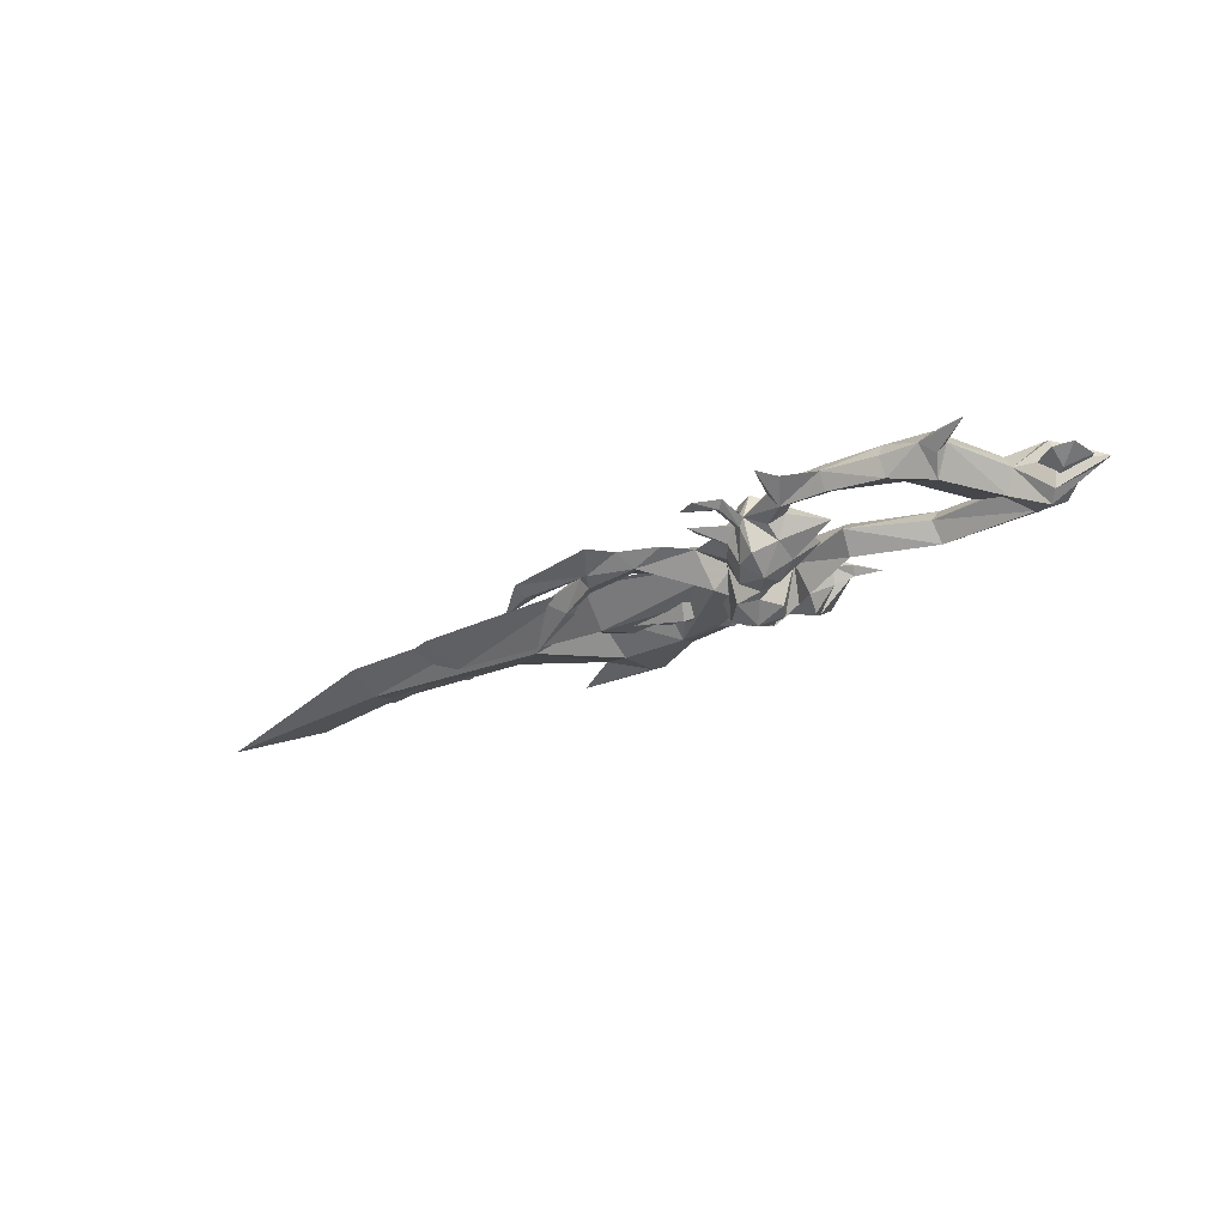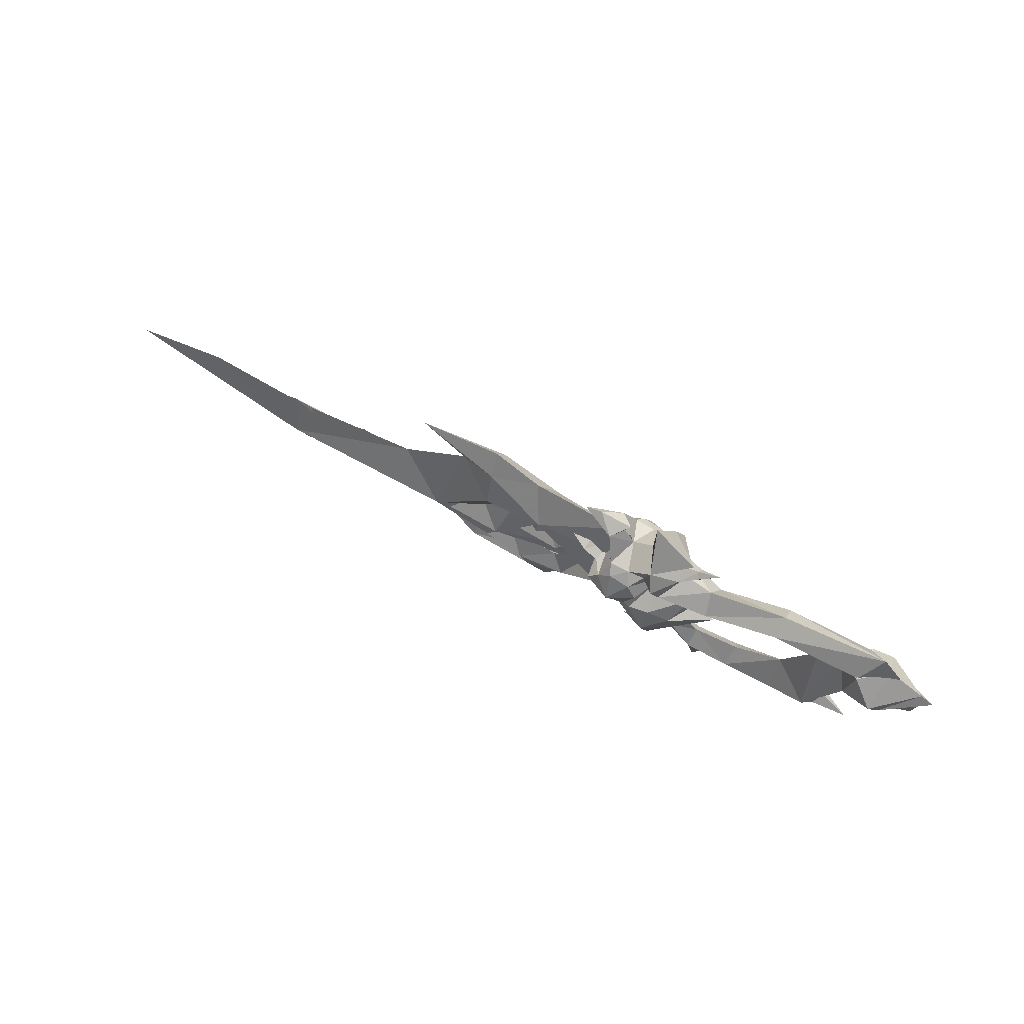
<metadata>
{"format":"obj","ext":"obj","renderer":"f3d","projection":"perspective","resolution":1024,"background":"white","views":[{"elev":-31.9,"azim":-144.4,"up":"+Y"},{"elev":61.6,"azim":-150.2,"up":"+Z"}]}
</metadata>
<code>
g common_rightHandItem_18700
v 11.24 -1.323 -2.55
v 9.958 0.02231 1.502
v 2.428 0.01492 0.1531
v 2.577 0.01425 -2.167
v 26.63 0.03205 -1.286
v 20.27 -0.9056 -3.331
v 31.59 0.03609 -2.798
v 19.69 0.02763 -2.014
v 13.17 0.0244 -1.003
v 10.66 0.02073 -5.011
v 11.24 -1.323 -2.55
v 2.577 0.01425 -2.167
v 3.222 0.01447 -3.277
v 20.95 0.02758 -5.504
v 20.27 -0.9056 -3.331
v 31.59 0.03609 -2.798
v 11.3 1.405 -2.53
v 2.428 0.01492 0.1531
v 9.958 0.02231 1.502
v 26.63 0.03205 -1.286
v 20.3 0.7327 -3.32
v 13.17 0.0244 -1.003
v 19.69 0.02763 -2.014
v 2.577 0.01425 -2.167
v 11.3 1.405 -2.53
v 10.66 0.02073 -5.011
v 2.577 0.01425 -2.167
v 10.66 0.02073 -5.011
v 3.222 0.01447 -3.277
v 10.66 0.02073 -5.011
v 11.3 1.405 -2.53
v 20.3 0.7327 -3.32
v 20.95 0.02758 -5.504
v 8.713 0.9496 -1.003
v 2.642 -0.01174 0.7755
v 2.942 -0.01162 2.434
v 8.476 -0.0103 2.068
v 21.6 -0.008555 -0.9043
v 24.82 -0.007837 -2.835
v 15.58 0.428 -2.939
v 10.3 -0.009922 -0.2569
v 15.38 -0.009348 -1.914
v 7.83 -0.01059 -2.637
v 2.902 -0.0117 -0.1182
v 2.642 -0.01174 0.7755
v 8.713 0.9496 -1.003
v 15.58 0.428 -2.939
v 15.66 -0.009357 -4.589
v 24.82 -0.007837 -2.835
v 8.671 -0.9408 -1.008
v 8.476 -0.0103 2.068
v 2.942 -0.01162 2.434
v 21.6 -0.008555 -0.9043
v 15.56 -0.6038 -2.942
v 15.38 -0.009348 -1.914
v 10.3 -0.009922 -0.2569
v 2.642 -0.01174 0.7755
v 2.902 -0.0117 -0.1182
v 7.83 -0.01059 -2.637
v 2.642 -0.01174 0.7755
v 7.83 -0.01059 -2.637
v 8.671 -0.9408 -1.008
v 7.83 -0.01059 -2.637
v 15.66 -0.009357 -4.589
v 15.56 -0.6038 -2.942
v 8.671 -0.9408 -1.008
v 7.154 -1.316 -0.8552
v 6.76 0.01381 1.724
v 3.054 0.0335 2.076
v 3.067 0.03866 1.394
v 17.48 -0.006035 -1.046
v 12.27 -0.5528 -1.99
v 20.7 -0.01172 -1.999
v 12.18 0.01175 -0.646
v 8.516 0.01819 0.3297
v 7.17 1.379 -0.8345
v 6.443 0.04643 -2.274
v 2.853 0.04858 0.2709
v 3.067 0.03866 1.394
v 6.443 0.04643 -2.274
v 7.154 -1.316 -0.8552
v 6.443 0.04643 -2.274
v 12.44 0.02682 -3.368
v 12.27 -0.5528 -1.99
v 7.154 -1.316 -0.8552
v 20.7 -0.01172 -1.999
v 7.17 1.379 -0.8345
v 3.067 0.03866 1.394
v 3.054 0.0335 2.076
v 6.76 0.01381 1.724
v 17.48 -0.006035 -1.046
v 12.27 0.5873 -1.981
v 8.516 0.01819 0.3297
v 12.18 0.01175 -0.646
v 3.067 0.03866 1.394
v 6.443 0.04643 -2.274
v 2.853 0.04858 0.2709
v 12.27 0.5873 -1.981
v 12.44 0.02682 -3.368
v 12.16 -0.8288 -4.433
v 15.49 -1.268 -2.651
v 11.83 0.04665 -1.942
v 10.92 0.04666 -4.004
v 26.25 -0.7922 -3.552
v 32.39 0.04665 -0.9458
v 26.25 0.04665 -1.529
v 11.91 -1.209 0.5749
v 8.356 -1.209 0.8497
v 8.151 0.04665 -1.084
v 7.086 -0.5011 -5.437
v 7.865 0.04666 -4.487
v 5.463 0.04665 -2.679
v 4.229 -1.316 -2.43
v 3.581 -0.7603 0.7735
v 3.208 0.04665 -2.118
v 4.229 -1.316 -2.43
v 18.34 0.04665 -0.5406
v 15.49 -1.268 -2.651
v 9.904 -0.6983 -5.533
v 13.4 0.04667 -4.863
v 26.25 0.04666 -5.443
v 26.25 -0.7922 -3.552
v 15.49 -1.268 -2.651
v 14.22 0.04666 2.092
v 11.91 -1.209 0.5749
v 11.81 -0.7966 3.02
v 8.356 -1.209 0.8497
v 9.162 0.04667 3.034
v 3.75 0.04666 2.626
v 16.9 0.04665 3.763
v 11.9 0.04665 4.341
v 11.81 -0.7966 3.02
v 16.9 0.04665 3.763
v 9.162 0.04667 3.034
v 4.039 0.04665 -4.441
v 5.305 0.04669 -5.678
v 7.086 -0.5011 -5.437
v 9.488 -0.5205 -6.342
v 7.458 0.04667 -6.579
v 8.568 0.04667 -7.745
v 10.41 0.04667 -5.631
v 13.4 0.04667 -4.863
v 12.16 -0.8288 -4.433
v 9.904 -0.6983 -5.533
v 38.37 0.04665 -2.164
v 38.37 0.04665 -2.164
v 13.54 0.04666 -7.096
v 13.44 -0.3734 -6.323
v 15.81 0.04667 -4.999
v 7.458 0.04667 -6.579
v 13.33 0.04668 -5.55
v 13.44 -0.3734 -6.323
v 15.81 0.04667 -4.999
v 9.488 -0.5205 -6.342
v 12.16 0.9221 -4.433
v 15.49 1.361 -2.651
v 26.25 0.8855 -3.552
v 26.25 0.04665 -1.529
v 32.39 0.04665 -0.9458
v 8.356 1.302 0.8497
v 11.91 1.302 0.5749
v 7.086 0.5944 -5.437
v 4.229 1.409 -2.43
v 3.581 0.8536 0.7735
v 4.229 1.409 -2.43
v 15.49 1.361 -2.651
v 18.34 0.04665 -0.5406
v 9.904 0.7916 -5.533
v 15.49 1.361 -2.651
v 26.25 0.8855 -3.552
v 26.25 0.04666 -5.443
v 11.91 1.302 0.5749
v 11.81 0.8899 3.02
v 8.356 1.302 0.8497
v 11.81 0.8899 3.02
v 14.22 0.04666 2.092
v 11.9 0.04665 4.341
v 7.086 0.5944 -5.437
v 9.488 0.6138 -6.342
v 8.568 0.04667 -7.745
v 9.904 0.7916 -5.533
v 12.16 0.9221 -4.433
v 13.54 0.04666 -7.096
v 13.44 0.4667 -6.323
v 13.33 0.04668 -5.55
v 13.44 0.4667 -6.323
v 9.488 0.6138 -6.342
v 10.41 0.04667 -5.631
v 9.904 0.7916 -5.533
v 0.8345 -0.3513 -5.315
v 1.542 -1.717 -4.266
v 0.4834 -1.734 -4.825
v 0.4747 1e-06 -5.509
v 3.93 -0.8852 2.92
v 4.152 -0.2613 2.068
v 4.699 0 2.842
v 3.844 -2.191 0.2529
v 4.491 -2.191 -0.5007
v 4.752 -0.4654 -0.2082
v 4.348 -1.491 0.5417
v 2.197 -1.59 1.295
v 2.737 1e-06 1.892
v 1.508 1e-06 2.571
v 0.8152 -1.625 2.318
v 3.354 -1.639 1.406
v 4.13 -0.3199 0.9471
v 5.505 -0.9138 0.7626
v 6.471 -0.7819 1.306
v 5.245 -1.392 0.9613
v 4.348 -1.491 0.5417
v 4.752 -0.4654 -0.2082
v -0.7043 -1.109 -4.161
v -2.982 1e-06 -2.794
v -1.4 1e-06 -4.554
v 2.509 -1.747 -2.78
v 3.4 1e-06 -2.47
v 1.715 -2.078 -2.025
v -0.6429 -1.436 -2.719
v 0.5411 -1.892 -1.986
v -1.54 1e-06 -1.388
v -0.6091 -0.5433 -4.957
v 1.966 -0.5543 -4.671
v 1.244 1e-06 -5.094
v -1.565 1e-06 -2.31
v 5.245 -1.392 0.9613
v 6.471 -0.7819 1.306
v 5.077 -0.514 1.327
v 4.13 -0.3199 0.9471
v 3.354 -1.639 1.406
v 3.07 -2.191 0.8975
v 3.93 -0.8852 2.92
v 3.032 0 3.438
v 3.368 0 2.767
v 3.27 -2.191 -1.828
v 2.907 -2.935 -0.4719
v 2.086 -2.191 -1.557
v 5.959 0 3.257
v 1.393 0 4.622
v 0.8152 -1.625 2.318
v 1.393 0 4.622
v -1.137 1e-06 2.364
v 1.895 -2.191 0.6175
v 4.871 1e-06 -1.388
v 0.6898 -2.393 -3.387
v 0.5788 1e-06 -0.4948
v 1.399 -2.191 -0.3429
v 1.293 -1.416 1.056
v -15.9 2e-06 -0.3504
v -15.57 2e-06 -1.83
v -14.57 -0.676 -1.062
v 0.4432 -2.198 1.244
v -2.737 -1 -0.6675
v -2.458 1e-06 0.4246
v -7.09 1e-06 1.868
v -7.044 -1 1.009
v -13.18 2e-06 2.579
v -12.17 -1 1.065
v 0.1255 -1.681 0.1745
v -0.8711 1e-06 0.9336
v -14.57 -0.676 -1.062
v -15.57 2e-06 -1.83
v -14.49 2e-06 -1.989
v -6.999 1e-06 0.1512
v -7.044 -1 1.009
v -12.17 -1 1.065
v -11.43 2e-06 -0.02485
v -3.016 1e-06 -1.76
v -2.737 -1 -0.6675
v 0.5788 1e-06 -0.4948
v 0.1255 -1.681 0.1745
v 4.948 0 3.561
v -0.6443 -0.7969 1.401
v -0.4175 1e-06 1.868
v -1.488 1e-06 2.177
v -1.59 -0.3586 1.902
v -2.789 1e-06 2.741
v -1.59 -0.3586 1.902
v -2.789 1e-06 2.741
v -1.754 1e-06 1.458
v -0.6443 -0.7969 1.401
v -0.4175 1e-06 1.868
v -14.29 2e-06 -1.039
v -12.26 2e-06 -1.56
v -13.9 -1.409 -0.7076
v -1.965 -0.7259 -6.137
v -1.53 1e-06 -6.458
v 0.4747 1e-06 -5.509
v -0.6091 -0.5433 -4.957
v -7.508 -0.9728 -5.541
v -7.508 2e-06 -6.127
v -4.59 2e-06 -6.695
v -4.492 -0.8017 -6.038
v -11.66 -1.156 -1.057
v -12.26 2e-06 -1.56
v -10.65 2e-06 -5.212
v -9.726 -1.429 -4.576
v -2.077 2e-06 -8.567
v -2.796 2e-06 -7.449
v -2.077 2e-06 -8.567
v -1.965 -0.7259 -6.137
v -9.53 2e-06 -5.966
v -10.23 -0.6473 -5.499
v -12.23 2e-06 -6.547
v -2.077 1e-06 -5.127
v -0.6091 -0.5433 -4.957
v -1.4 1e-06 -4.554
v -4.728 2e-06 -4.818
v -4.492 -0.8017 -6.038
v -7.503 2e-06 -3.542
v -7.508 -0.9728 -5.541
v -9.726 -1.429 -4.576
v -9.485 1e-06 -0.3138
v -10.86 -1e-06 0.6117
v -11.66 -1.156 -1.057
v -12.14 -1.095 1.081
v -13.42 -1.844 -0.1616
v -2.796 2e-06 -7.449
v -10.65 2e-06 -5.212
v -10.23 -0.6473 -5.499
v -12.23 2e-06 -6.547
v -13.66 2e-06 1.648
v -15.76 2e-06 0.6432
v -16.52 2e-06 0.2745
v -13.42 -1.844 -0.1616
v -13.9 -1.409 -0.7076
v -15.76 2e-06 0.6432
v -16.52 2e-06 0.2745
v -11.97 1e-06 1.302
v 4.948 0 3.561
v 1.877 1e-06 -8.021
v 2.85 1e-06 -7.685
v 0.8672 -0.2943 -7.119
v 3.272 1e-06 -6.34
v 0.4829 1e-06 -7.436
v 0.8672 -0.2943 -7.119
v 1.251 1e-06 -6.801
v 1.244 1e-06 -5.094
v 0.8345 -0.3513 -5.315
v 1.877 1e-06 -8.021
v 2.621 -0.6701 -3.666
v 2.523 1e-06 -4.878
v 4.039 1e-06 -4.441
v 3.126 1e-06 -5.485
v 0.8345 0.3513 -5.315
v 0.4834 1.734 -4.825
v 1.542 1.717 -4.266
v 4.152 0.2613 2.068
v 3.93 0.8852 2.92
v 4.699 0 2.842
v 3.844 2.191 0.2529
v 4.348 1.491 0.5417
v 4.752 0.4654 -0.2082
v 4.491 2.191 -0.5007
v 2.197 1.59 1.295
v 0.8152 1.625 2.318
v 1.508 1e-06 2.571
v 2.737 1e-06 1.892
v 3.354 1.639 1.406
v 4.13 0.3199 0.9471
v 6.471 0.7819 1.306
v 5.505 0.9138 0.7626
v 5.245 1.392 0.9613
v -0.7043 1.109 -4.161
v 2.509 1.747 -2.78
v 1.715 2.078 -2.025
v 0.5411 1.892 -1.986
v -0.6429 1.436 -2.719
v -0.6091 0.5433 -4.957
v 1.966 0.5543 -4.671
v 6.471 0.7819 1.306
v 5.245 1.392 0.9613
v 5.077 0.514 1.327
v 4.13 0.3199 0.9471
v 4.348 1.491 0.5417
v 3.07 2.191 0.8975
v 3.032 0 3.438
v 3.93 0.8852 2.92
v 3.368 0 2.767
v 3.354 1.639 1.406
v 3.07 2.191 0.8975
v 2.907 2.935 -0.4719
v 3.27 2.191 -1.828
v 2.086 2.191 -1.557
v 5.959 0 3.257
v 0.8152 1.625 2.318
v -1.137 1e-06 2.364
v 1.895 2.191 0.6175
v 2.197 1.59 1.295
v 0.6898 2.393 -3.387
v 1.293 1.416 1.056
v 1.399 2.191 -0.3429
v -15.9 2e-06 -0.3504
v -14.57 0.676 -1.062
v 0.4432 2.198 1.244
v -2.737 1 -0.6675
v -7.044 1 1.009
v -7.09 1e-06 1.868
v -2.458 1e-06 0.4246
v -12.17 1 1.065
v -13.18 2e-06 2.579
v 0.1255 1.681 0.1745
v -0.8711 1e-06 0.9336
v -14.57 0.676 -1.062
v -14.49 2e-06 -1.989
v -6.999 1e-06 0.1512
v -11.43 2e-06 -0.02485
v -12.17 1 1.065
v -7.044 1 1.009
v -3.016 1e-06 -1.76
v -2.737 1 -0.6675
v 0.1255 1.681 0.1745
v -0.6443 0.7969 1.401
v -1.59 0.3586 1.902
v -1.488 1e-06 2.177
v -1.59 0.3586 1.902
v -1.754 1e-06 1.458
v -0.6443 0.7969 1.401
v -13.9 1.409 -0.7076
v -1.965 0.7259 -6.137
v -0.6091 0.5433 -4.957
v 0.4747 1e-06 -5.509
v -1.53 1e-06 -6.458
v -7.508 0.9728 -5.541
v -4.492 0.8017 -6.038
v -4.59 2e-06 -6.695
v -7.508 2e-06 -6.127
v -11.66 1.156 -1.057
v -9.726 1.429 -4.576
v -9.53 2e-06 -5.966
v -10.23 0.6473 -5.499
v -2.077 1e-06 -5.127
v -1.4 1e-06 -4.554
v -0.6091 0.5433 -4.957
v -1.965 0.7259 -6.137
v -4.492 0.8017 -6.038
v -4.728 2e-06 -4.818
v -7.503 2e-06 -3.542
v -7.508 0.9728 -5.541
v -9.726 1.429 -4.576
v -9.485 1e-06 -0.3138
v -10.86 -1e-06 0.6117
v -11.66 1.156 -1.057
v -12.14 1.095 1.081
v -13.42 1.844 -0.1616
v -13.66 2e-06 1.648
v -13.42 1.844 -0.1616
v -12.14 1.095 1.081
v 2.85 1e-06 -7.685
v 0.8672 0.2943 -7.119
v 0.8345 0.3513 -5.315
v 0.8672 0.2943 -7.119
v 0.4829 1e-06 -7.436
v 0.4747 1e-06 -5.509
v 1.251 1e-06 -6.801
v 2.621 0.6701 -3.666
f 1 2 3
f 3 4 1
f 5 6 7
f 6 8 9
f 9 1 6
f 2 1 9
f 10 11 12
f 12 13 10
f 10 14 15
f 15 11 10
f 16 15 14
f 8 6 5
f 17 12 18
f 18 19 17
f 20 16 21
f 21 17 22
f 22 23 21
f 19 22 17
f 24 25 26
f 27 28 29
f 30 31 32
f 32 33 30
f 7 33 32
f 23 20 21
f 34 35 36
f 36 37 34
f 38 39 40
f 40 34 41
f 41 42 40
f 37 41 34
f 43 44 45
f 45 46 43
f 43 46 47
f 47 48 43
f 49 48 47
f 42 38 40
f 50 51 52
f 52 45 50
f 53 54 49
f 54 55 56
f 56 50 54
f 51 50 56
f 57 58 59
f 60 61 62
f 63 64 65
f 65 66 63
f 39 65 64
f 55 54 53
f 67 68 69
f 69 70 67
f 71 72 73
f 72 74 75
f 75 67 72
f 68 67 75
f 70 76 77
f 77 78 70
f 79 80 81
f 82 83 84
f 84 85 82
f 86 84 83
f 74 72 71
f 87 88 89
f 89 90 87
f 91 86 92
f 92 87 93
f 93 94 92
f 90 93 87
f 95 96 97
f 77 76 98
f 98 99 77
f 73 99 98
f 94 91 92
f 100 101 102
f 102 103 100
f 104 105 106
f 102 107 108
f 108 109 102
f 110 111 112
f 112 113 110
f 114 115 116
f 104 106 117
f 117 118 104
f 119 103 111
f 111 110 119
f 107 102 101
f 103 119 100
f 120 121 122
f 122 123 120
f 118 117 124
f 124 125 118
f 126 125 124
f 126 127 125
f 127 128 129
f 129 114 127
f 126 124 130
f 131 132 133
f 134 132 131
f 115 135 116
f 135 136 137
f 137 116 135
f 138 139 140
f 141 142 143
f 143 144 141
f 118 143 142
f 145 122 121
f 128 127 126
f 146 105 104
f 112 109 108
f 108 113 112
f 114 116 127
f 147 148 138
f 138 140 147
f 148 147 149
f 150 137 136
f 151 152 153
f 152 151 141
f 141 154 152
f 154 137 150
f 144 137 154
f 144 154 141
f 155 103 102
f 102 156 155
f 157 158 159
f 102 109 160
f 160 161 102
f 162 163 112
f 112 111 162
f 164 165 115
f 157 166 167
f 167 158 157
f 168 162 111
f 111 103 168
f 161 156 102
f 103 155 168
f 142 169 170
f 170 171 142
f 169 172 124
f 124 117 169
f 173 124 172
f 173 172 174
f 174 164 129
f 129 128 174
f 175 133 176
f 177 130 173
f 128 177 173
f 115 165 135
f 135 165 178
f 178 136 135
f 179 180 150
f 141 181 182
f 182 142 141
f 169 142 182
f 146 171 170
f 128 173 174
f 145 157 159
f 112 163 160
f 160 109 112
f 164 174 165
f 183 180 179
f 179 184 183
f 184 153 183
f 150 136 178
f 185 149 186
f 186 187 188
f 188 185 186
f 179 150 178
f 181 179 178
f 189 188 187
f 190 191 192
f 192 193 190
f 194 195 196
f 197 198 199
f 199 200 197
f 201 202 203
f 203 204 201
f 205 206 195
f 195 194 205
f 207 208 209
f 210 211 207
f 207 209 210
f 212 213 214
f 215 216 217
f 218 219 220
f 193 192 212
f 212 221 193
f 222 191 223
f 218 220 224
f 218 224 213
f 225 226 227
f 228 200 225
f 225 227 228
f 229 230 197
f 228 229 197
f 200 228 197
f 231 232 233
f 231 233 202
f 202 229 231
f 201 230 229
f 229 202 201
f 234 235 236
f 194 196 237
f 203 238 204
f 239 240 241
f 235 230 242
f 197 230 235
f 235 234 198
f 198 197 235
f 242 230 201
f 217 216 234
f 234 236 217
f 198 234 216
f 216 243 198
f 198 243 199
f 215 244 191
f 191 244 192
f 192 244 212
f 212 244 218
f 218 244 219
f 215 217 244
f 245 246 242
f 242 247 245
f 235 242 246
f 248 249 250
f 251 247 204
f 252 253 254
f 254 255 252
f 255 254 256
f 256 257 255
f 258 259 253
f 253 252 258
f 260 261 262
f 263 264 265
f 265 266 263
f 267 268 264
f 264 263 267
f 269 270 268
f 268 267 269
f 247 258 245
f 247 201 204
f 236 235 246
f 245 217 236
f 236 246 245
f 217 245 219
f 217 219 244
f 271 194 237
f 212 214 221
f 266 265 260
f 260 262 266
f 257 256 248
f 248 250 257
f 272 273 274
f 274 275 272
f 274 276 275
f 277 278 279
f 259 280 277
f 277 279 259
f 280 259 258
f 280 204 281
f 251 204 280
f 258 251 280
f 251 258 247
f 242 201 247
f 212 218 213
f 219 245 220
f 239 241 273
f 282 283 284
f 285 286 287
f 287 288 285
f 289 290 291
f 291 292 289
f 293 294 295
f 295 296 293
f 297 286 285
f 298 299 300
f 301 290 289
f 289 296 301
f 302 303 301
f 304 300 305
f 305 306 304
f 304 307 308
f 308 300 304
f 309 310 308
f 308 307 309
f 310 309 311
f 311 309 312
f 313 314 311
f 311 312 313
f 315 316 314
f 314 313 315
f 285 292 291
f 291 317 285
f 296 302 301
f 311 318 319
f 319 318 320
f 321 322 316
f 316 315 321
f 323 282 284
f 324 325 294
f 294 293 324
f 326 327 325
f 325 324 326
f 315 313 328
f 315 328 321
f 231 329 232
f 330 331 332
f 223 333 222
f 190 193 334
f 334 335 190
f 332 331 336
f 337 338 332
f 332 336 337
f 191 190 223
f 334 339 335
f 340 222 341
f 341 342 340
f 343 341 222
f 222 340 191
f 340 342 216
f 340 216 215
f 333 343 222
f 340 215 191
f 344 193 345
f 345 346 344
f 347 348 349
f 350 351 352
f 352 353 350
f 354 355 356
f 356 357 354
f 358 348 347
f 347 359 358
f 360 361 362
f 351 362 361
f 361 352 351
f 213 363 214
f 216 364 365
f 366 367 220
f 193 368 363
f 363 345 193
f 346 369 223
f 220 367 224
f 224 367 213
f 370 371 372
f 373 372 371
f 371 374 373
f 359 351 350
f 358 359 350
f 375 358 350
f 376 377 378
f 377 379 357
f 357 378 377
f 354 357 379
f 379 380 354
f 381 382 383
f 349 348 384
f 240 356 355
f 238 385 386
f 375 381 387
f 375 350 381
f 381 350 353
f 353 382 381
f 375 387 388
f 365 383 382
f 382 216 365
f 353 243 216
f 216 382 353
f 243 353 352
f 389 364 346
f 389 346 345
f 389 345 363
f 389 363 367
f 389 367 366
f 365 364 389
f 245 390 387
f 387 391 245
f 387 381 391
f 261 392 393
f 390 394 385
f 395 396 397
f 397 398 395
f 396 399 400
f 400 397 396
f 401 395 398
f 398 402 401
f 249 403 404
f 405 406 407
f 407 408 405
f 409 405 408
f 408 410 409
f 245 409 410
f 410 411 245
f 411 390 245
f 388 390 385
f 381 383 391
f 245 391 383
f 383 365 245
f 245 365 366
f 366 365 389
f 348 329 384
f 214 363 368
f 406 404 403
f 403 407 406
f 399 393 392
f 392 400 399
f 412 413 414
f 414 281 412
f 278 414 413
f 276 415 416
f 402 416 415
f 415 417 402
f 402 417 401
f 385 412 281
f 385 394 412
f 394 411 412
f 411 394 390
f 388 387 390
f 367 363 213
f 245 366 220
f 386 385 281
f 283 282 418
f 419 420 421
f 421 422 419
f 423 424 425
f 425 426 423
f 427 428 318
f 318 283 427
f 422 299 419
f 299 298 419
f 429 428 423
f 423 426 429
f 320 430 429
f 431 432 433
f 433 434 431
f 431 434 435
f 435 436 431
f 437 436 435
f 435 438 437
f 437 438 439
f 437 439 440
f 441 440 439
f 439 442 441
f 443 441 442
f 442 444 443
f 419 298 425
f 425 424 419
f 430 428 429
f 318 428 430
f 318 430 320
f 445 443 444
f 444 326 445
f 282 323 418
f 446 427 283
f 283 418 446
f 322 446 418
f 418 323 322
f 313 447 328
f 328 447 321
f 271 377 376
f 448 339 449
f 333 223 369
f 450 451 452
f 452 453 450
f 448 449 454
f 223 454 449
f 449 344 223
f 344 346 223
f 330 452 451
f 455 342 341
f 341 369 455
f 341 343 369
f 455 369 346
f 342 455 216
f 216 455 364
f 343 333 369
f 364 455 346

</code>
